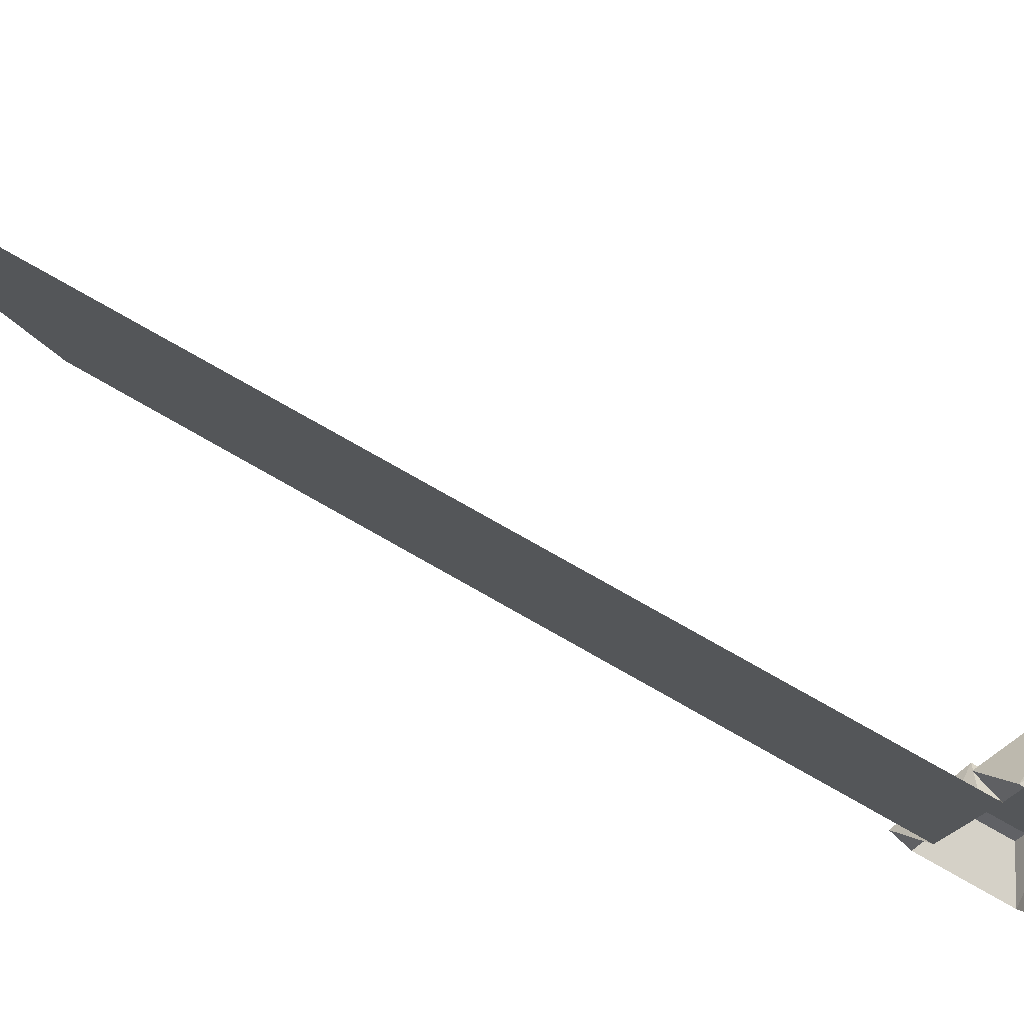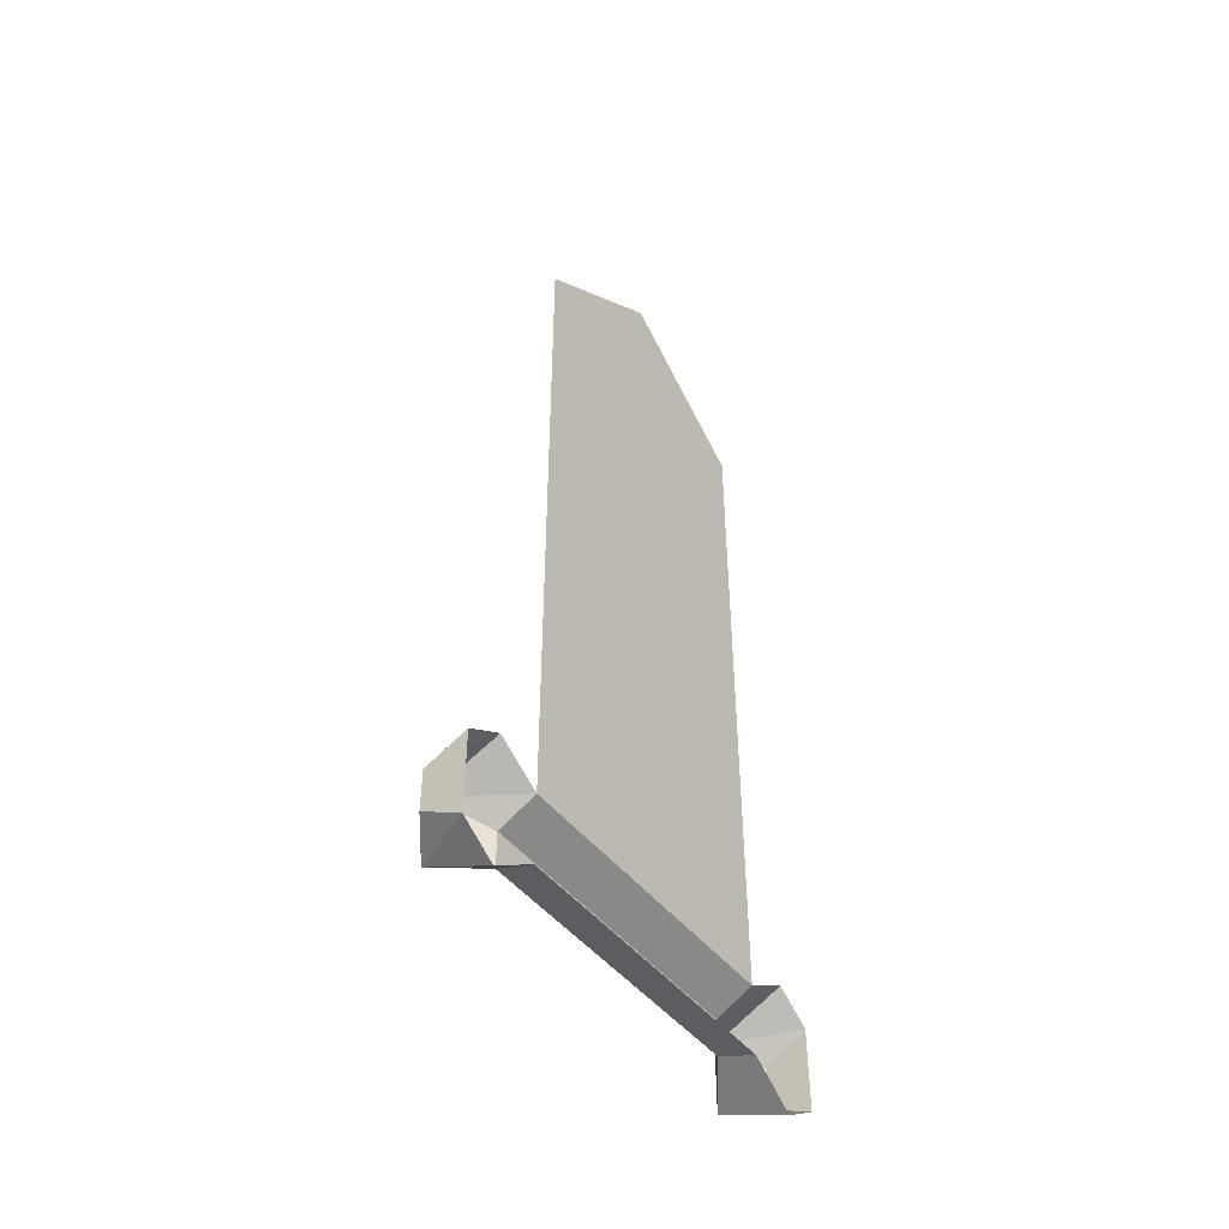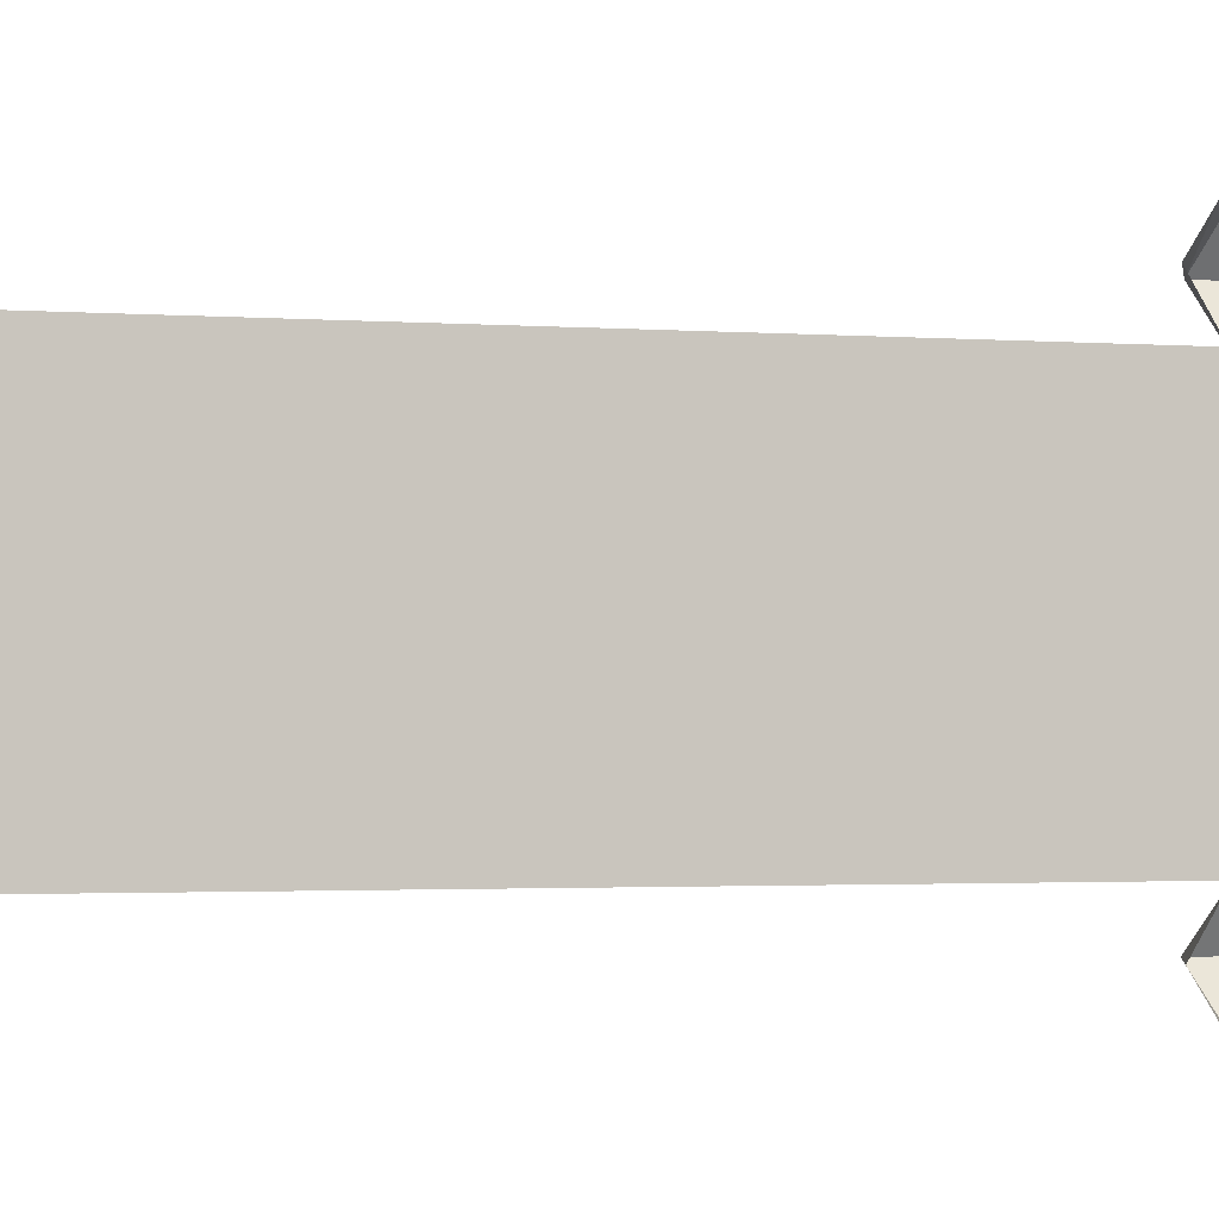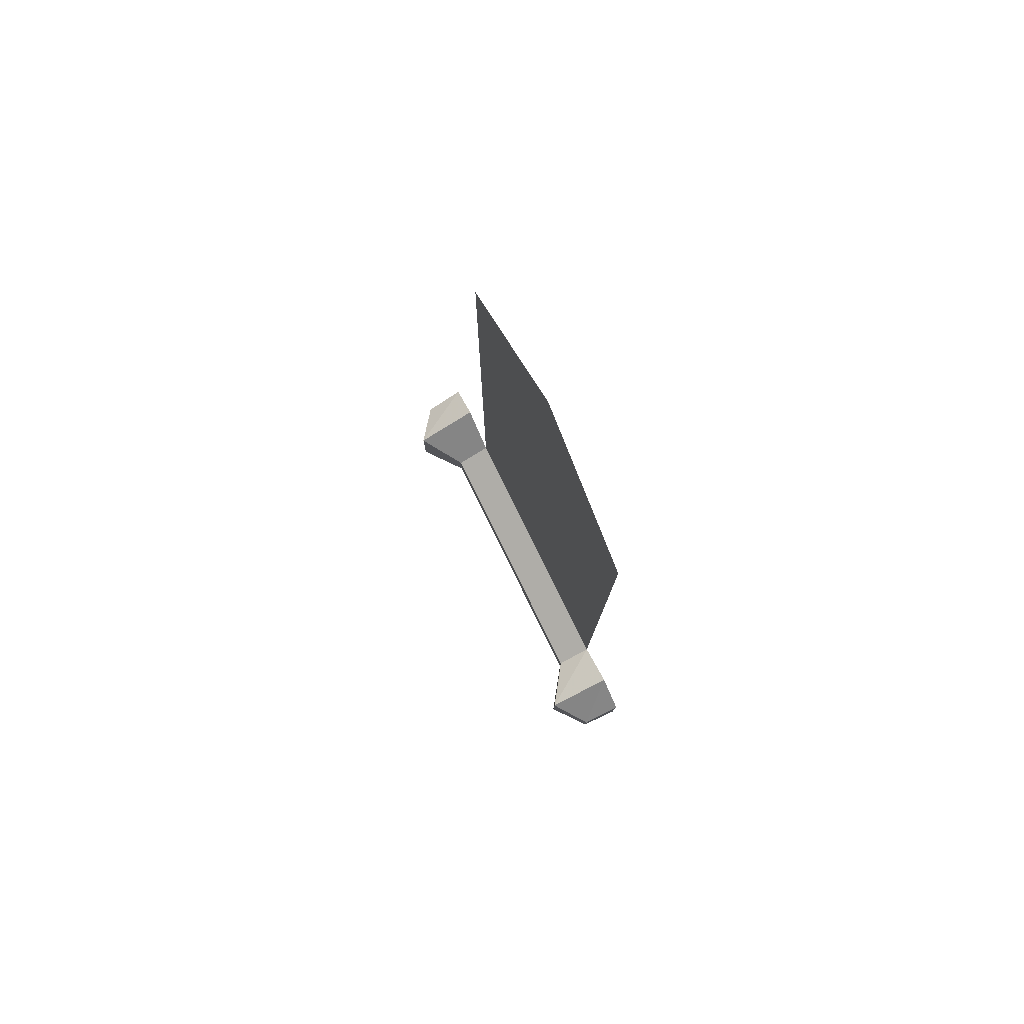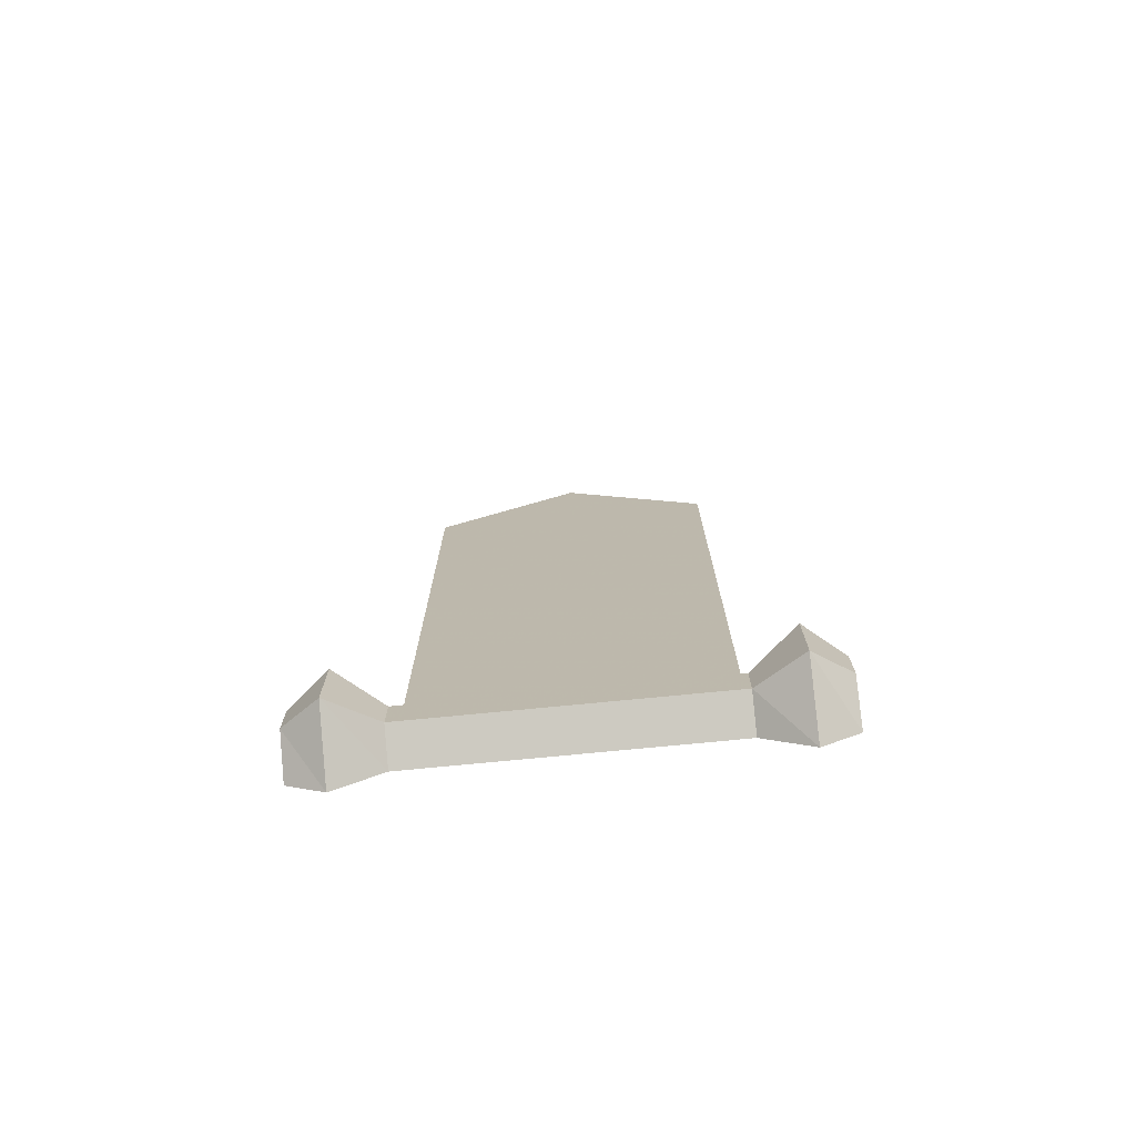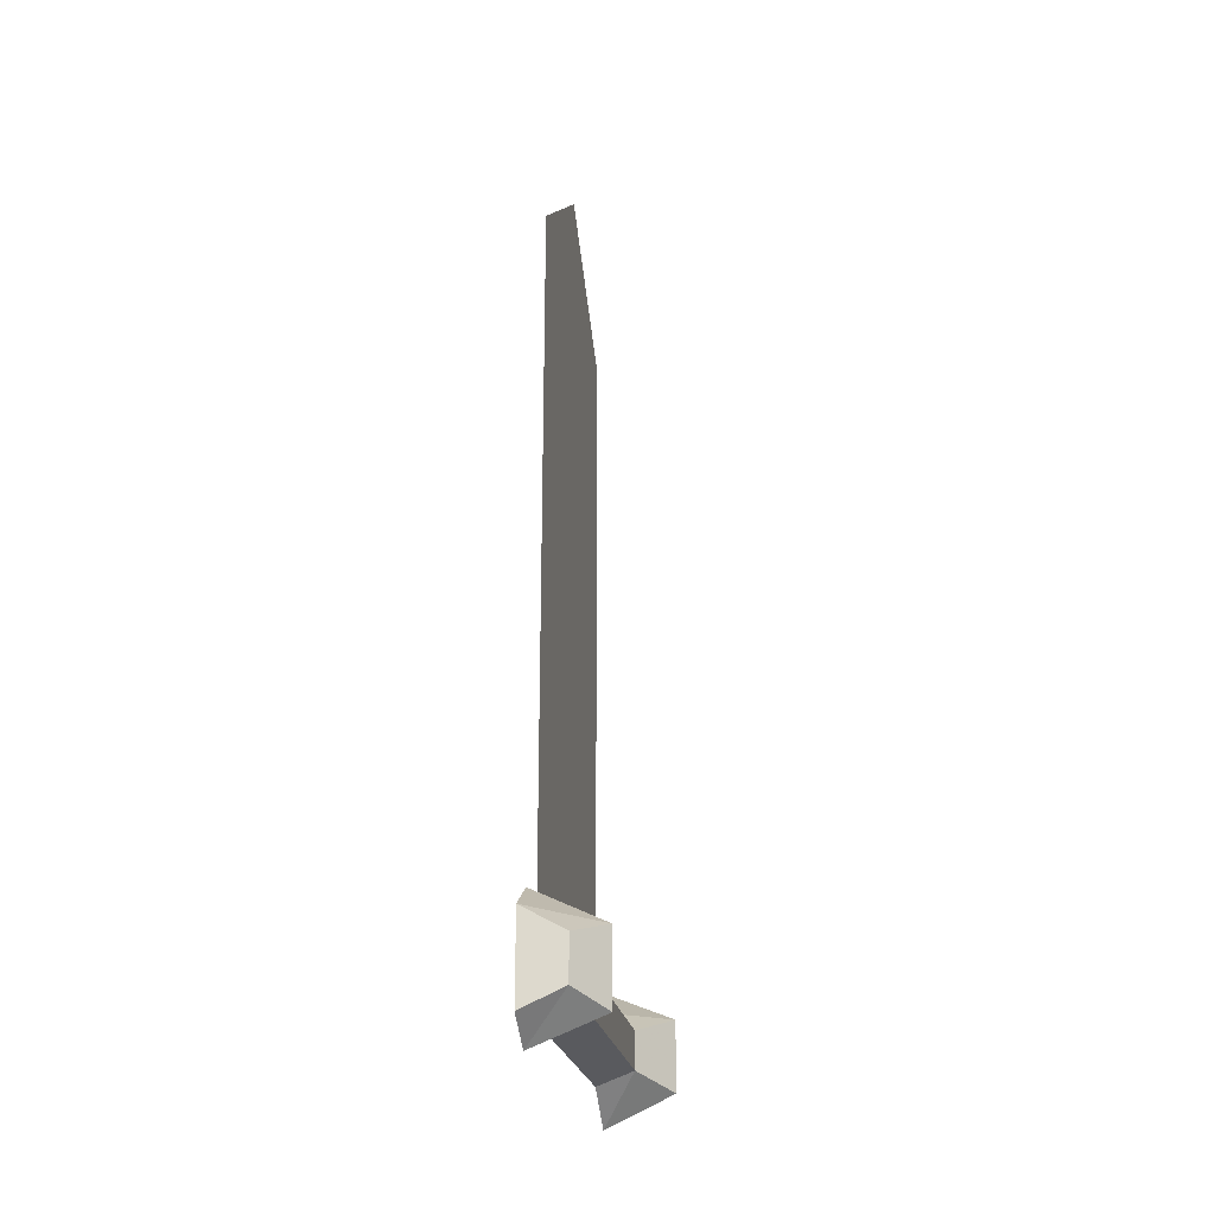
<metadata>
{"format":"obj","ext":"obj","renderer":"f3d","projection":"perspective","resolution":1024,"background":"white","views":[{"elev":79.1,"azim":-60.6,"up":"+Z"},{"elev":-46.7,"azim":-144.0,"up":"+Y"},{"elev":-2.0,"azim":-105.0,"up":"+Z"},{"elev":79.8,"azim":153.8,"up":"+Y"},{"elev":-73.8,"azim":95.6,"up":"+Y"},{"elev":-22.9,"azim":9.0,"up":"+Y"}]}
</metadata>
<code>
o walldecor/6049/straight
v -64 -62 3
v -64 -62 -3
v -64 -56 -4
v -64 -56 4
v -64 -62 10
v -64 -56 10
v -64 -62 -10
v -64 -56 -10
v -64 -72 12
v -64 -76 9
v -64 -74 3
v -64 -68 2
v -64 -74 -4
v -64 -68 -2
v -64 -76 -9
v -64 -70 -12
v -64 -81 -15
v -64 -78 -19
v -64 -87 -17
v -64 -85 -22
v -64 -94 -17
v -64 -95 -23
v -64 -99 -15
v -64 -103 -20
v -64 -105 -10
v -64 -109 -13
v -64 -107 -3
v -64 -113 -5
v -64 -107 3
v -64 -113 4
v -64 -104 9
v -64 -109 13
v -64 -100 14
v -64 -103 18
v -64 -93 16
v -64 -95 22
v -64 -87 16
v -64 -86 22
v -64 -81 13
v -64 -77 18
v -64 -48 -4
v -64 -48 4
v -64 -32 0
v -64 -204 32
v -64 -204 -32
v -64 -56 -32
v -64 -56 32
v -56 -208 32
v -56 -208 -32
v -49 -204 -42
v -64 -198 -42
v -55 -207 -50
v -64 -203 -50
v -55 -216 -50
v -64 -221 -50
v -49 -219 -42
v -64 -226 -42
v -56 -216 -32
v -64 -219 -32
v -64 -219 32
v -56 -216 32
v -49 -220 42
v -64 -226 42
v -55 -217 50
v -64 -221 50
v -55 -208 50
v -64 -203 50
v -49 -205 42
v -64 -198 42
f 1 2 3
f 1 3 4
f 1 4 5
f 5 4 6
f 2 7 3
f 3 7 8
f 9 10 11
f 9 11 12
f 12 11 13
f 12 13 14
f 12 14 1
f 1 14 2
f 15 16 14
f 15 14 13
f 16 15 17
f 16 17 18
f 18 17 19
f 18 19 20
f 20 19 21
f 20 21 22
f 22 21 23
f 22 23 24
f 24 23 25
f 24 25 26
f 26 25 27
f 26 27 28
f 28 27 29
f 28 29 30
f 30 29 31
f 30 31 32
f 32 31 33
f 32 33 34
f 34 33 35
f 34 35 36
f 36 35 37
f 36 37 38
f 38 37 39
f 38 39 40
f 40 39 10
f 40 10 9
f 4 3 41
f 4 41 42
f 43 44 45
f 43 45 46
f 43 46 45
f 43 45 44
f 43 44 47
f 43 47 44
f 45 44 48
f 45 48 49
f 45 49 50
f 45 50 51
f 51 50 52
f 51 52 53
f 53 52 54
f 53 54 55
f 55 54 56
f 55 56 57
f 57 56 58
f 57 58 59
f 59 58 60
f 60 58 61
f 60 61 62
f 60 62 63
f 63 62 64
f 63 64 65
f 65 64 66
f 65 66 67
f 67 66 68
f 67 68 69
f 69 68 48
f 69 48 44
f 49 48 61
f 49 61 58
f 49 58 56
f 49 56 50
f 50 56 54
f 50 54 52
f 61 48 68
f 61 68 62
f 62 68 66
f 62 66 64

</code>
